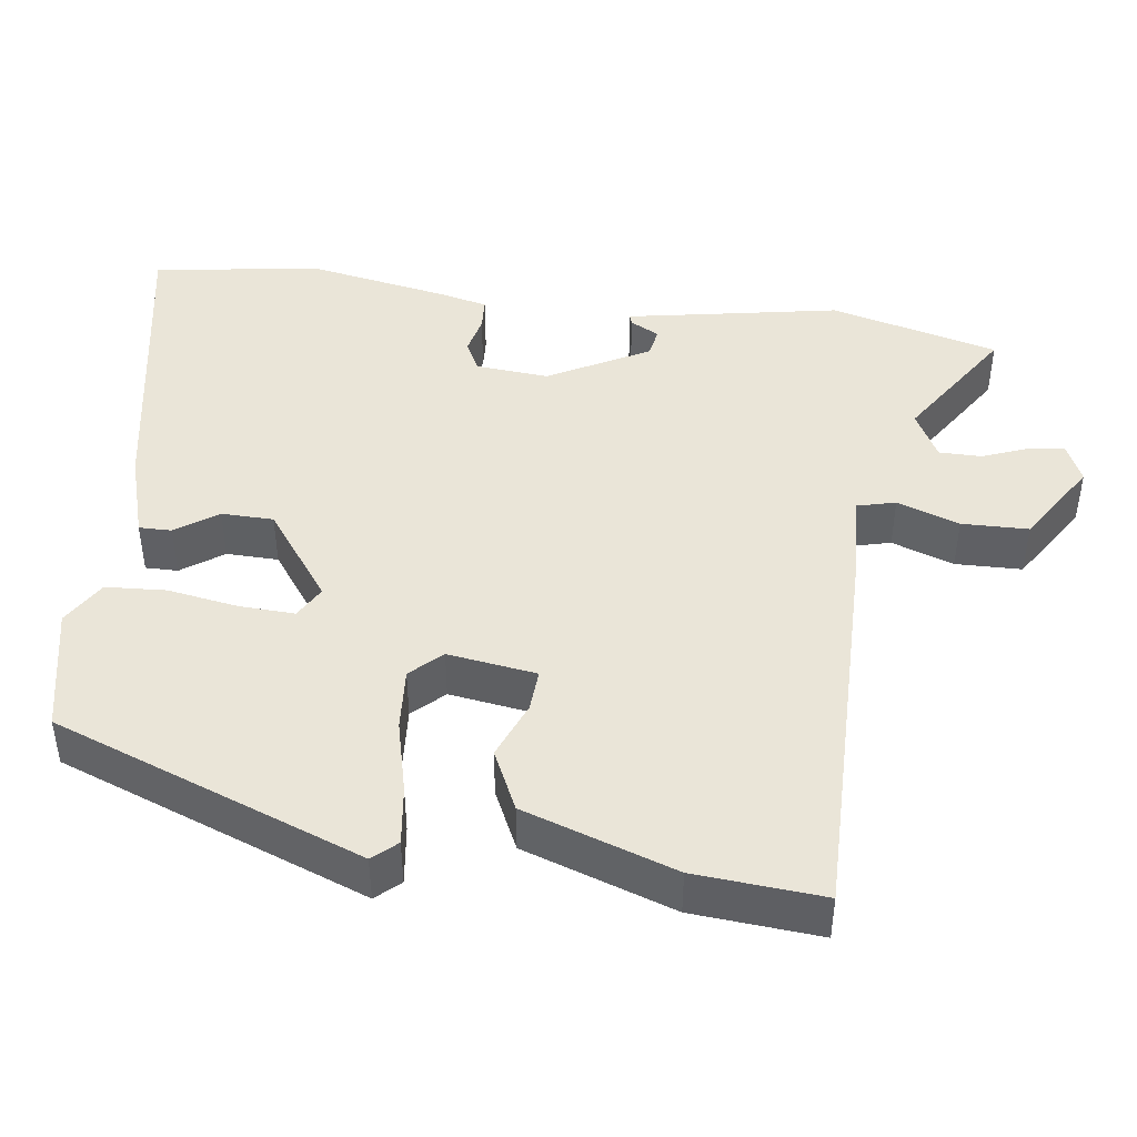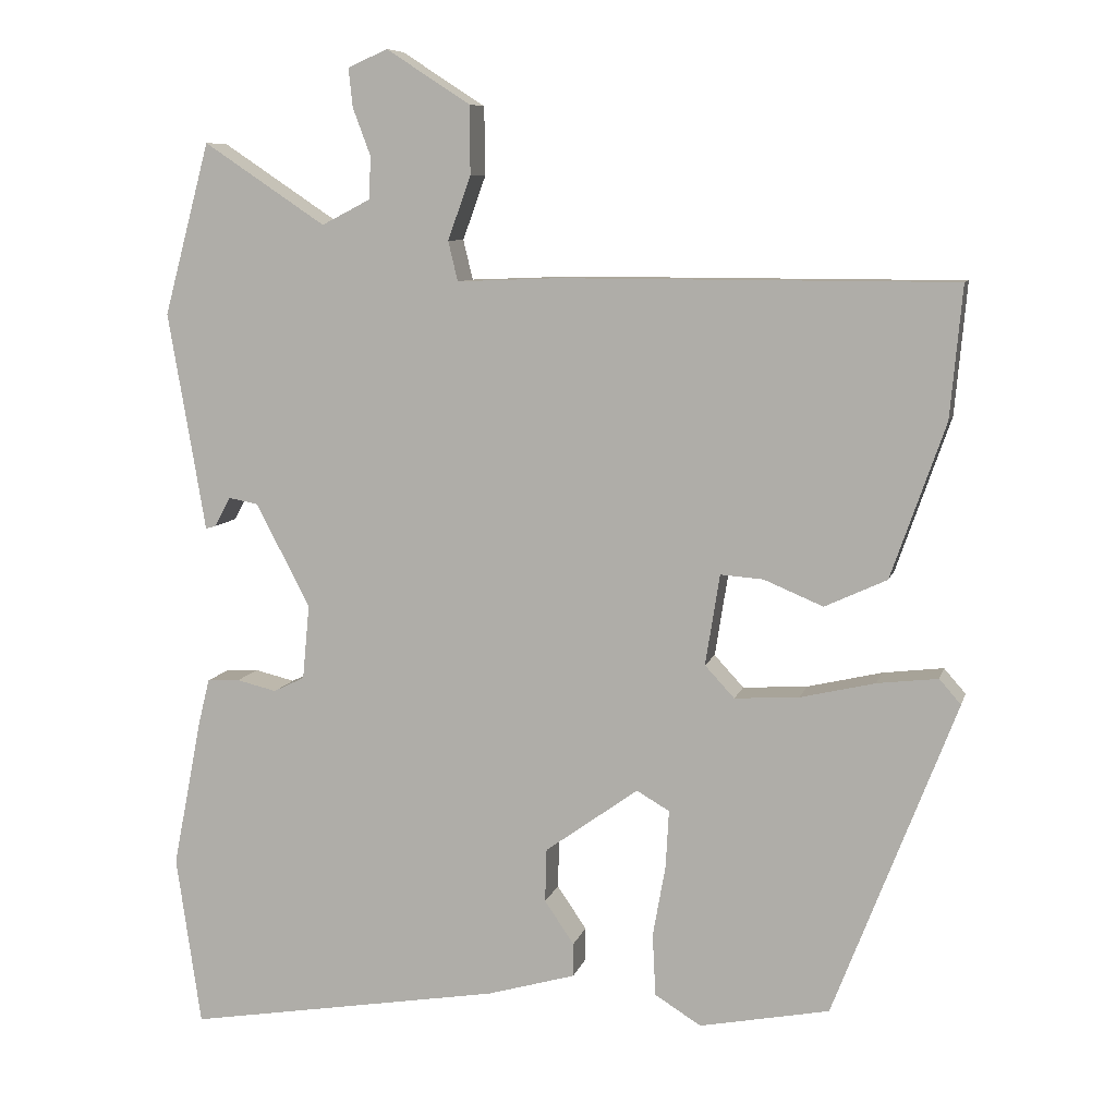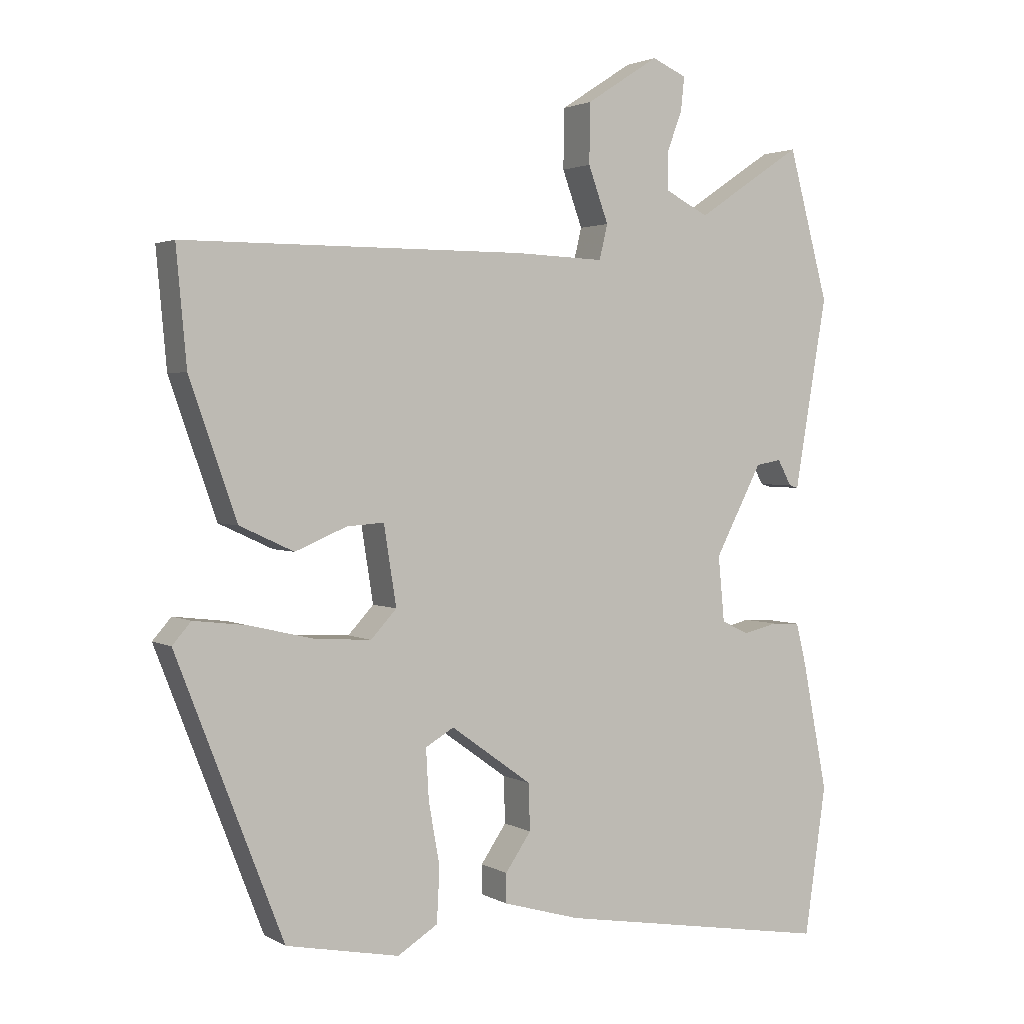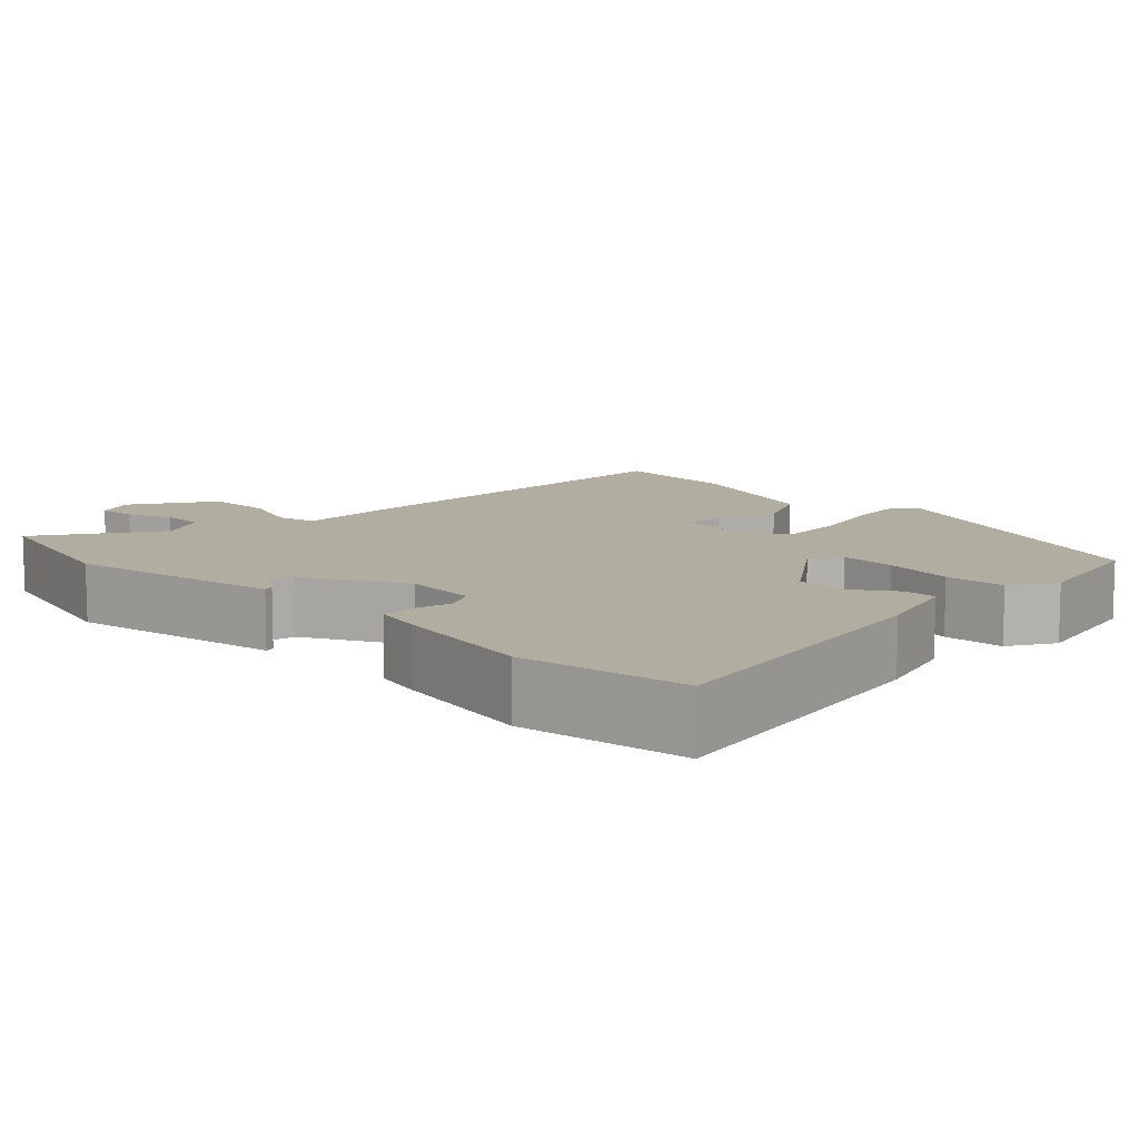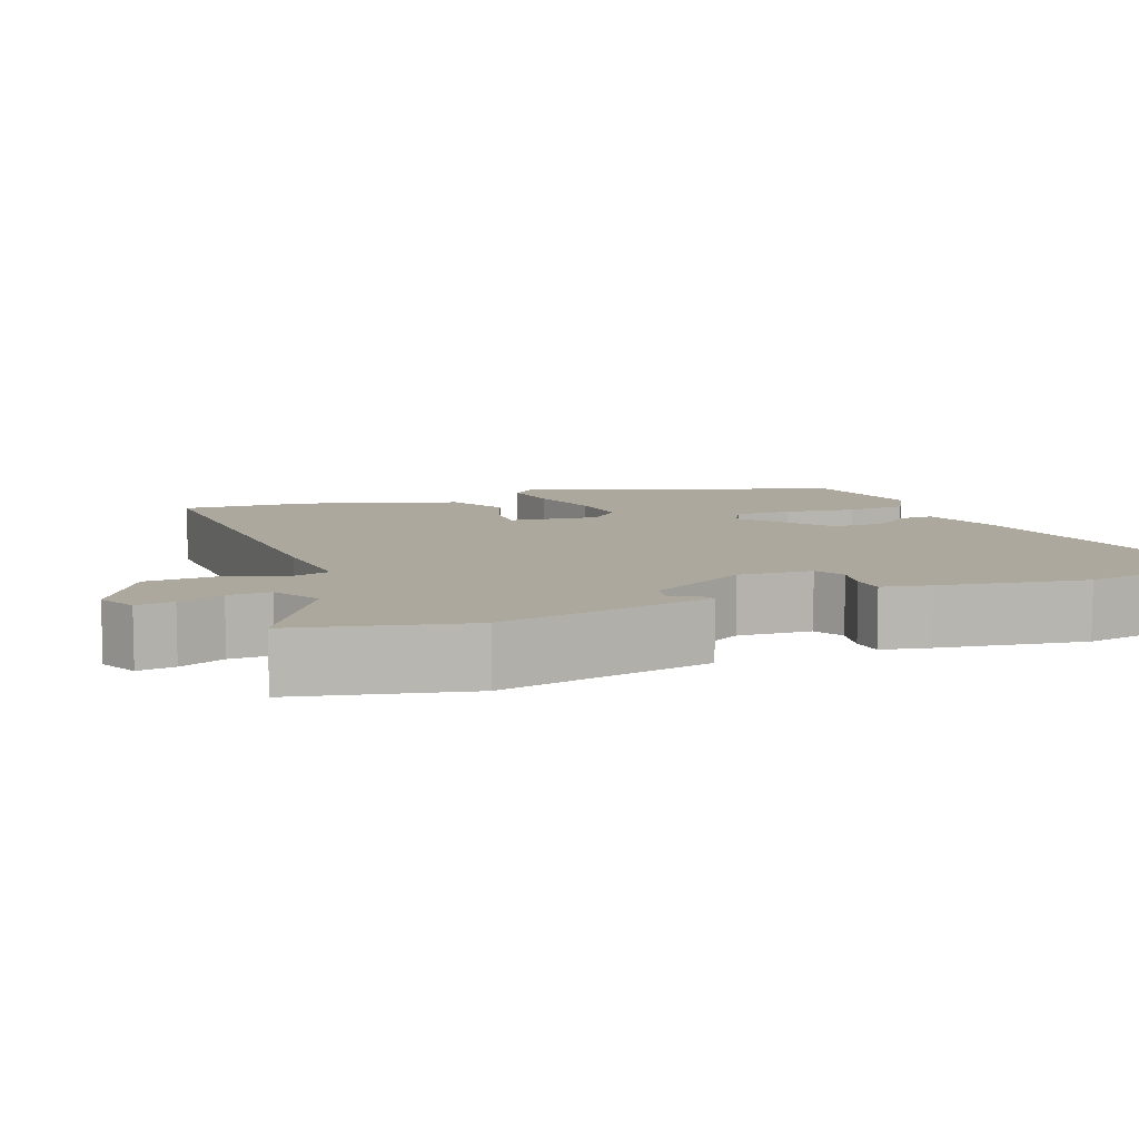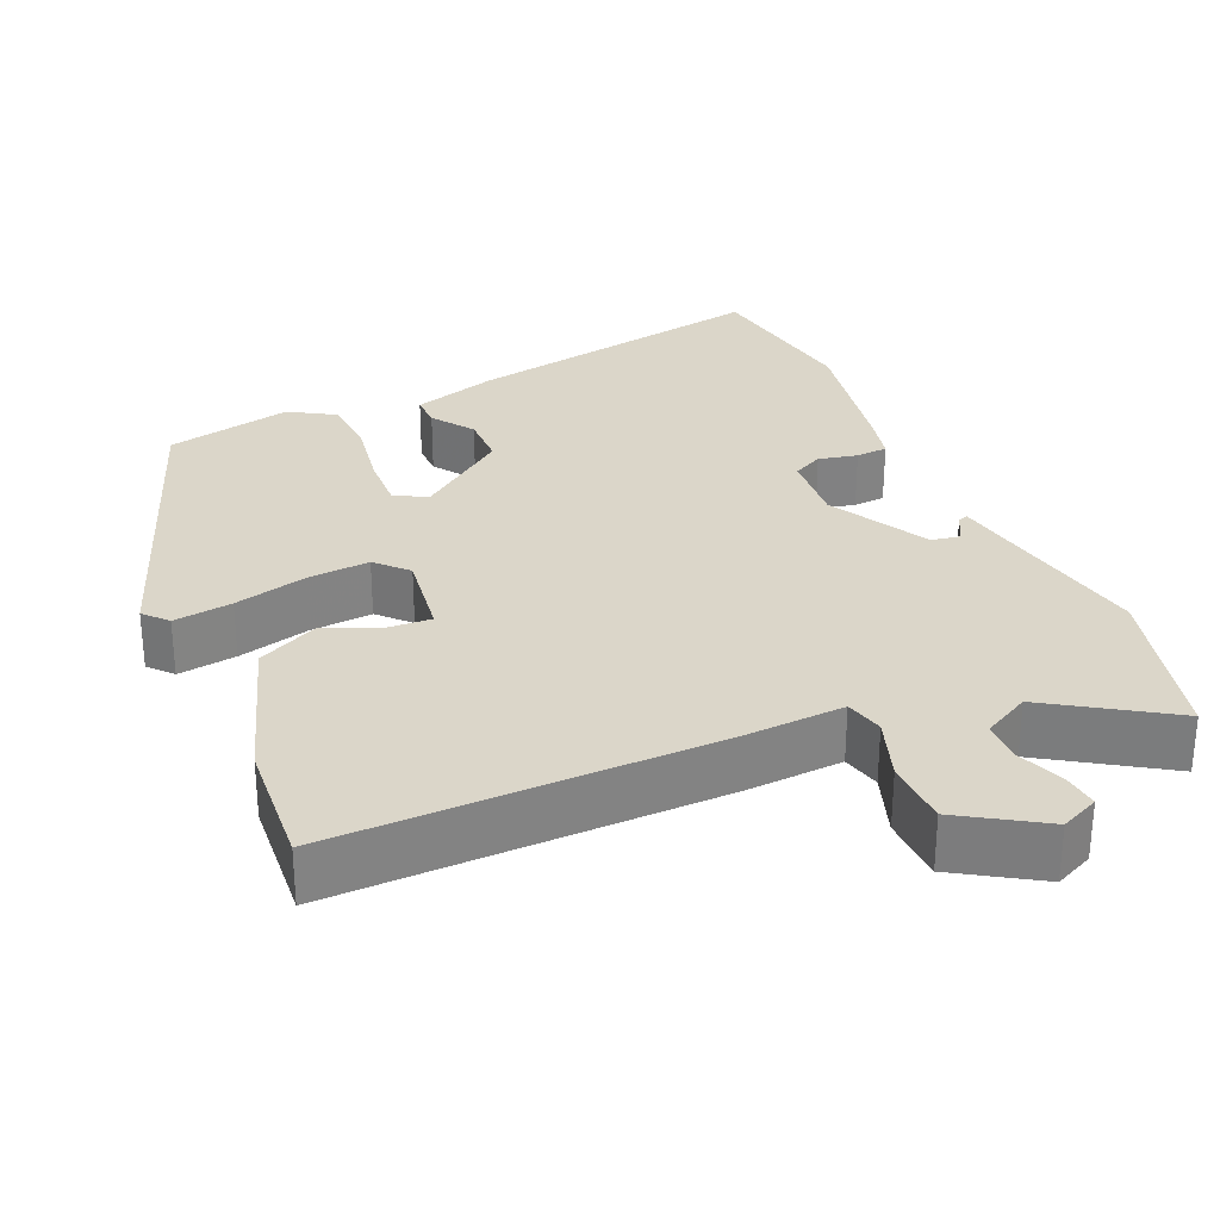
<metadata>
{"format":"obj","ext":"obj","renderer":"f3d","projection":"perspective","resolution":1024,"background":"white","views":[{"elev":44.6,"azim":-83.0,"up":"+Y"},{"elev":8.3,"azim":-166.5,"up":"+Z"},{"elev":2.3,"azim":-29.4,"up":"+Z"},{"elev":10.5,"azim":134.2,"up":"+Y"},{"elev":8.7,"azim":66.8,"up":"+Y"},{"elev":29.9,"azim":-24.5,"up":"+Y"}]}
</metadata>
<code>
v -0.485 0.07 0.463
v 0.009 0.07 0.464
v 0.137 0.07 0.459
v 0.149 0.07 0.509
v 0.12 0.07 0.589
v 0.121 0.07 0.675
v 0.226 0.07 0.743
v 0.276 0.07 0.721
v 0.271 0.07 0.673
v 0.249 0.07 0.614
v 0.25 0.07 0.56
v 0.312 0.07 0.528
v 0.465 0.07 0.63
v 0.523 0.07 0.414
v 0.494 0.07 0.246
v 0.476 0.07 0.139
v 0.463 0.07 0.143
v 0.443 0.07 0.18
v 0.406 0.07 0.173
v 0.338 0.07 0.043
v 0.347 0.07 -0.051
v 0.386 0.07 -0.07
v 0.436 0.07 -0.058
v 0.477 0.07 -0.06
v 0.492 0.07 -0.121
v 0.528 0.07 -0.306
v 0.497 0.07 -0.52
v 0.1 0.07 -0.454
v -0.011 0.07 -0.422
v -0.011 0.07 -0.38
v 0.026 0.07 -0.326
v 0.024 0.07 -0.259
v -0.093 0.07 -0.175
v -0.134 0.07 -0.199
v -0.13 0.07 -0.271
v -0.114 0.07 -0.361
v -0.118 0.07 -0.439
v -0.176 0.07 -0.475
v -0.339 0.07 -0.443
v -0.493 0.07 -0.046
v -0.466 0.07 -0.015
v -0.39 0.07 -0.024
v -0.296 0.07 -0.046
v -0.215 0.07 -0.051
v -0.178 0.07 -0.011
v -0.196 0.07 0.103
v -0.25 0.07 0.099
v -0.324 0.07 0.068
v -0.402 0.07 0.104
v -0.47 0.07 0.298
v -0.485 0 0.463
v 0.009 0 0.464
v 0.137 0 0.459
v 0.149 0 0.509
v 0.12 0 0.589
v 0.121 0 0.675
v 0.226 0 0.743
v 0.276 0 0.721
v 0.271 0 0.673
v 0.249 0 0.614
v 0.25 0 0.56
v 0.312 0 0.528
v 0.465 0 0.63
v 0.523 0 0.414
v 0.494 0 0.246
v 0.476 0 0.139
v 0.463 0 0.143
v 0.443 0 0.18
v 0.406 0 0.173
v 0.338 0 0.043
v 0.347 0 -0.051
v 0.386 0 -0.07
v 0.436 0 -0.058
v 0.477 0 -0.06
v 0.492 0 -0.121
v 0.528 0 -0.306
v 0.497 0 -0.52
v 0.1 0 -0.454
v -0.011 0 -0.422
v -0.011 0 -0.38
v 0.026 0 -0.326
v 0.024 0 -0.259
v -0.093 0 -0.175
v -0.134 0 -0.199
v -0.13 0 -0.271
v -0.114 0 -0.361
v -0.118 0 -0.439
v -0.176 0 -0.475
v -0.339 0 -0.443
v -0.493 0 -0.046
v -0.466 0 -0.015
v -0.39 0 -0.024
v -0.296 0 -0.046
v -0.215 0 -0.051
v -0.178 0 -0.011
v -0.196 0 0.103
v -0.25 0 0.099
v -0.324 0 0.068
v -0.402 0 0.104
v -0.47 0 0.298
f 1 2 3
f 50 1 3
f 49 50 3
f 48 49 3
f 47 48 3
f 46 47 3
f 45 46 3
f 41 42 43
f 40 41 43
f 39 40 43
f 38 39 43
f 37 38 43
f 36 37 43
f 35 36 43
f 34 35 43 44
f 33 34 44 45
f 29 30 31
f 28 29 31
f 27 28 31
f 26 27 31
f 25 26 31
f 24 25 31
f 23 24 31
f 22 23 31
f 21 22 31 32
f 33 45 3
f 32 33 3
f 21 32 3
f 20 21 3
f 15 16 17 18
f 15 18 19
f 14 15 19
f 13 14 19
f 12 13 19
f 8 9 10
f 7 8 10
f 6 7 10
f 5 6 10
f 4 5 10
f 4 10 11
f 12 19 20
f 11 12 20
f 4 11 20
f 3 4 20
f 53 52 51
f 53 51 100
f 53 100 99
f 53 99 98
f 53 98 97
f 53 97 96
f 53 96 95
f 93 92 91
f 93 91 90
f 93 90 89
f 93 89 88
f 93 88 87
f 93 87 86
f 93 86 85
f 94 93 85 84
f 95 94 84 83
f 81 80 79
f 81 79 78
f 81 78 77
f 81 77 76
f 81 76 75
f 81 75 74
f 81 74 73
f 81 73 72
f 82 81 72 71
f 53 95 83
f 53 83 82
f 53 82 71
f 53 71 70
f 68 67 66 65
f 69 68 65
f 69 65 64
f 69 64 63
f 69 63 62
f 60 59 58
f 60 58 57
f 60 57 56
f 60 56 55
f 60 55 54
f 61 60 54
f 70 69 62
f 70 62 61
f 70 61 54
f 70 54 53
f 1 51 52 2
f 2 52 53 3
f 3 53 54 4
f 4 54 55 5
f 5 55 56 6
f 6 56 57 7
f 7 57 58 8
f 8 58 59 9
f 9 59 60 10
f 10 60 61 11
f 11 61 62 12
f 12 62 63 13
f 13 63 64 14
f 14 64 65 15
f 15 65 66 16
f 16 66 67 17
f 17 67 68 18
f 18 68 69 19
f 19 69 70 20
f 20 70 71 21
f 21 71 72 22
f 22 72 73 23
f 23 73 74 24
f 24 74 75 25
f 25 75 76 26
f 26 76 77 27
f 27 77 78 28
f 28 78 79 29
f 29 79 80 30
f 30 80 81 31
f 31 81 82 32
f 32 82 83 33
f 33 83 84 34
f 34 84 85 35
f 35 85 86 36
f 36 86 87 37
f 37 87 88 38
f 38 88 89 39
f 39 89 90 40
f 40 90 91 41
f 41 91 92 42
f 42 92 93 43
f 43 93 94 44
f 44 94 95 45
f 45 95 96 46
f 46 96 97 47
f 47 97 98 48
f 48 98 99 49
f 49 99 100 50
f 50 100 51 1

</code>
